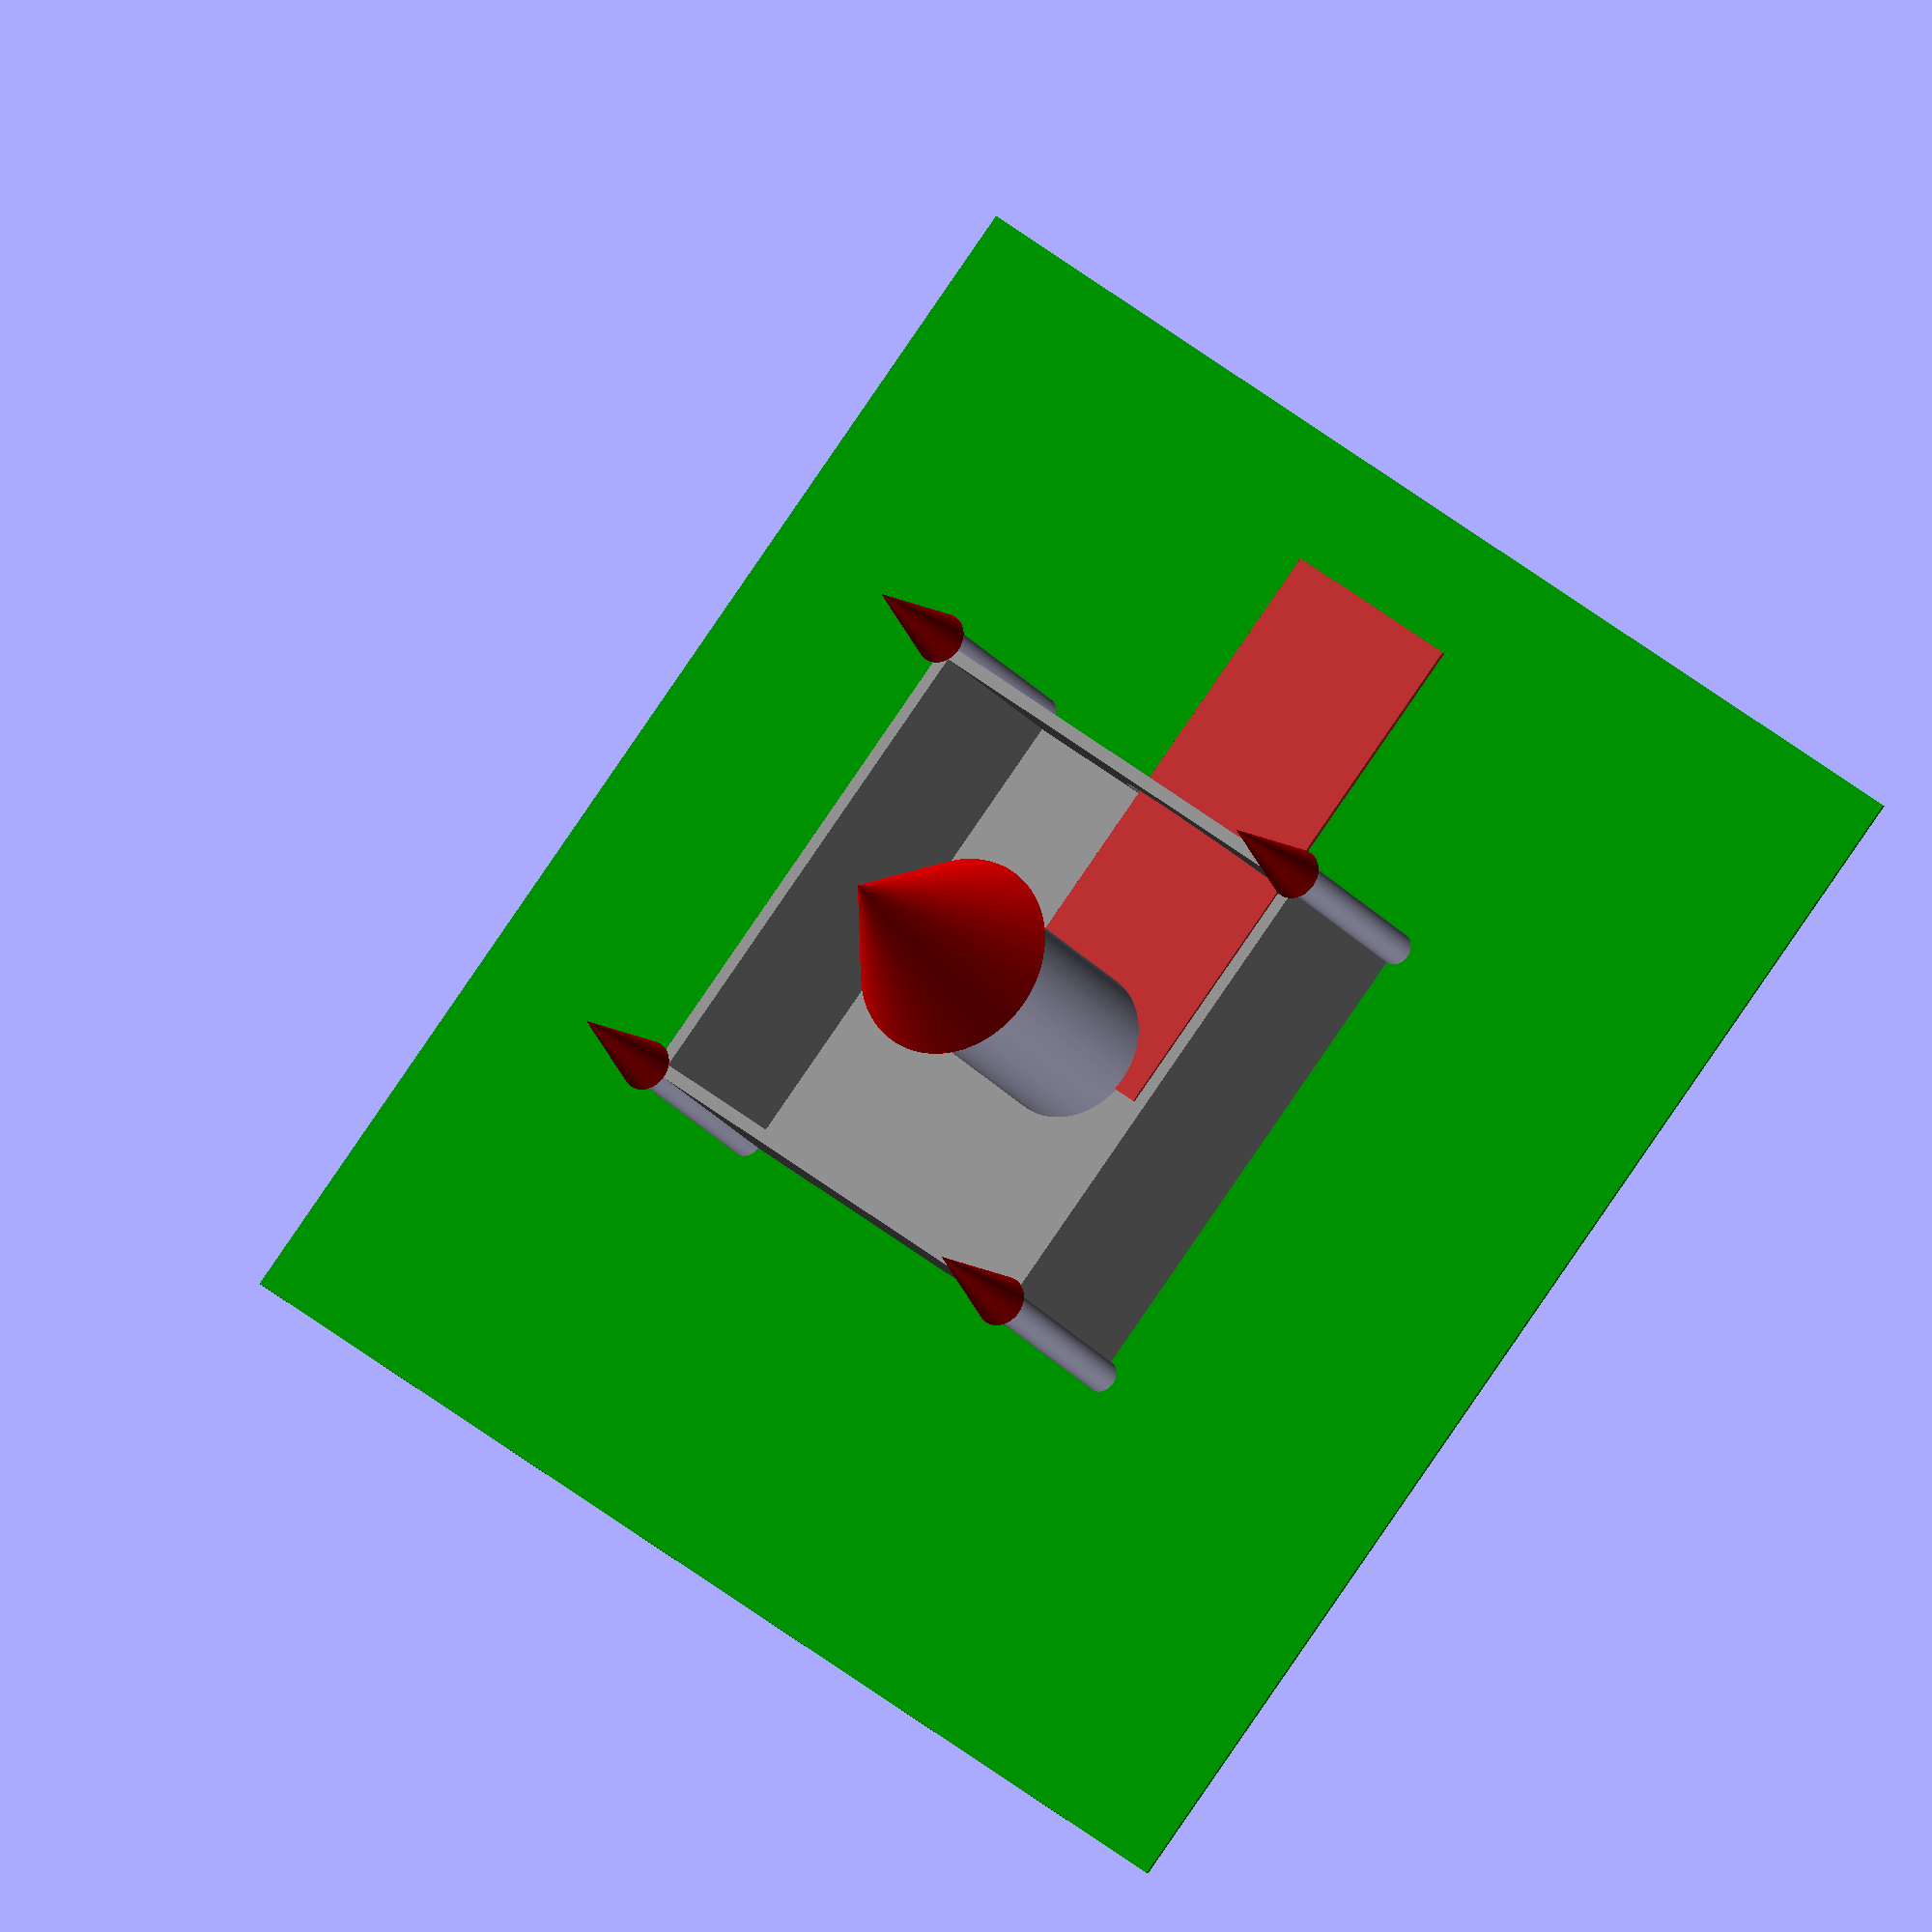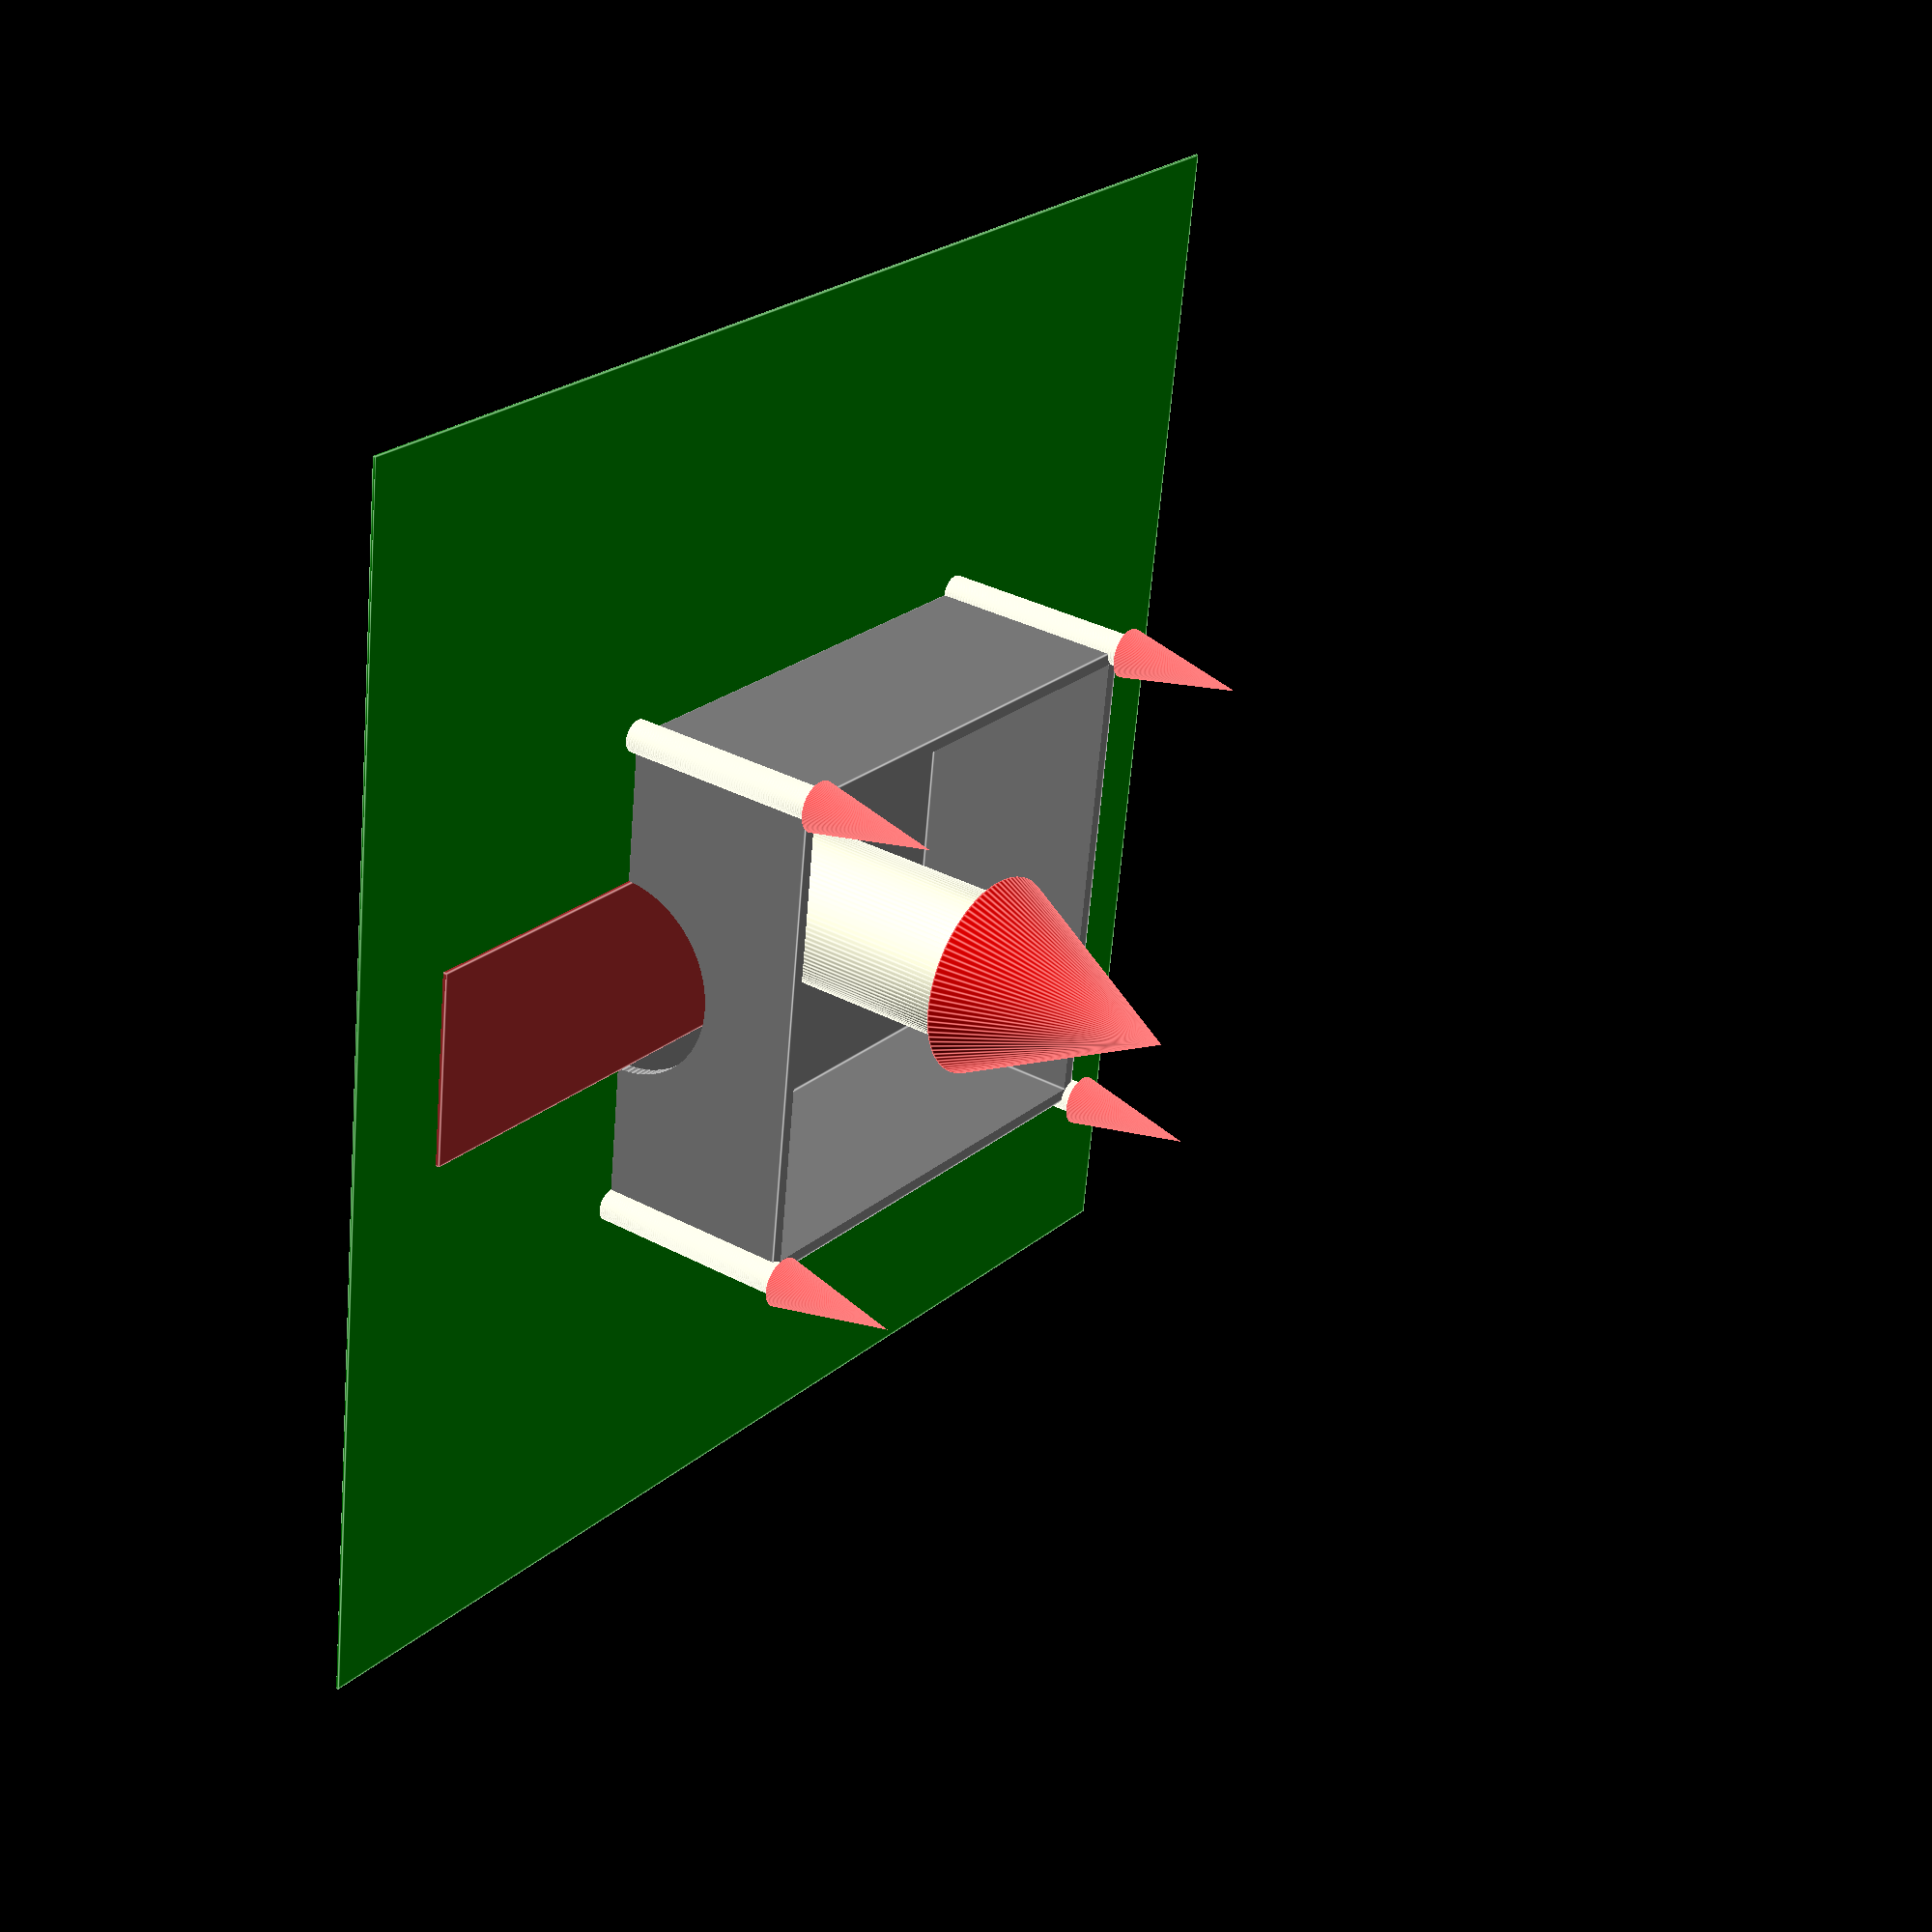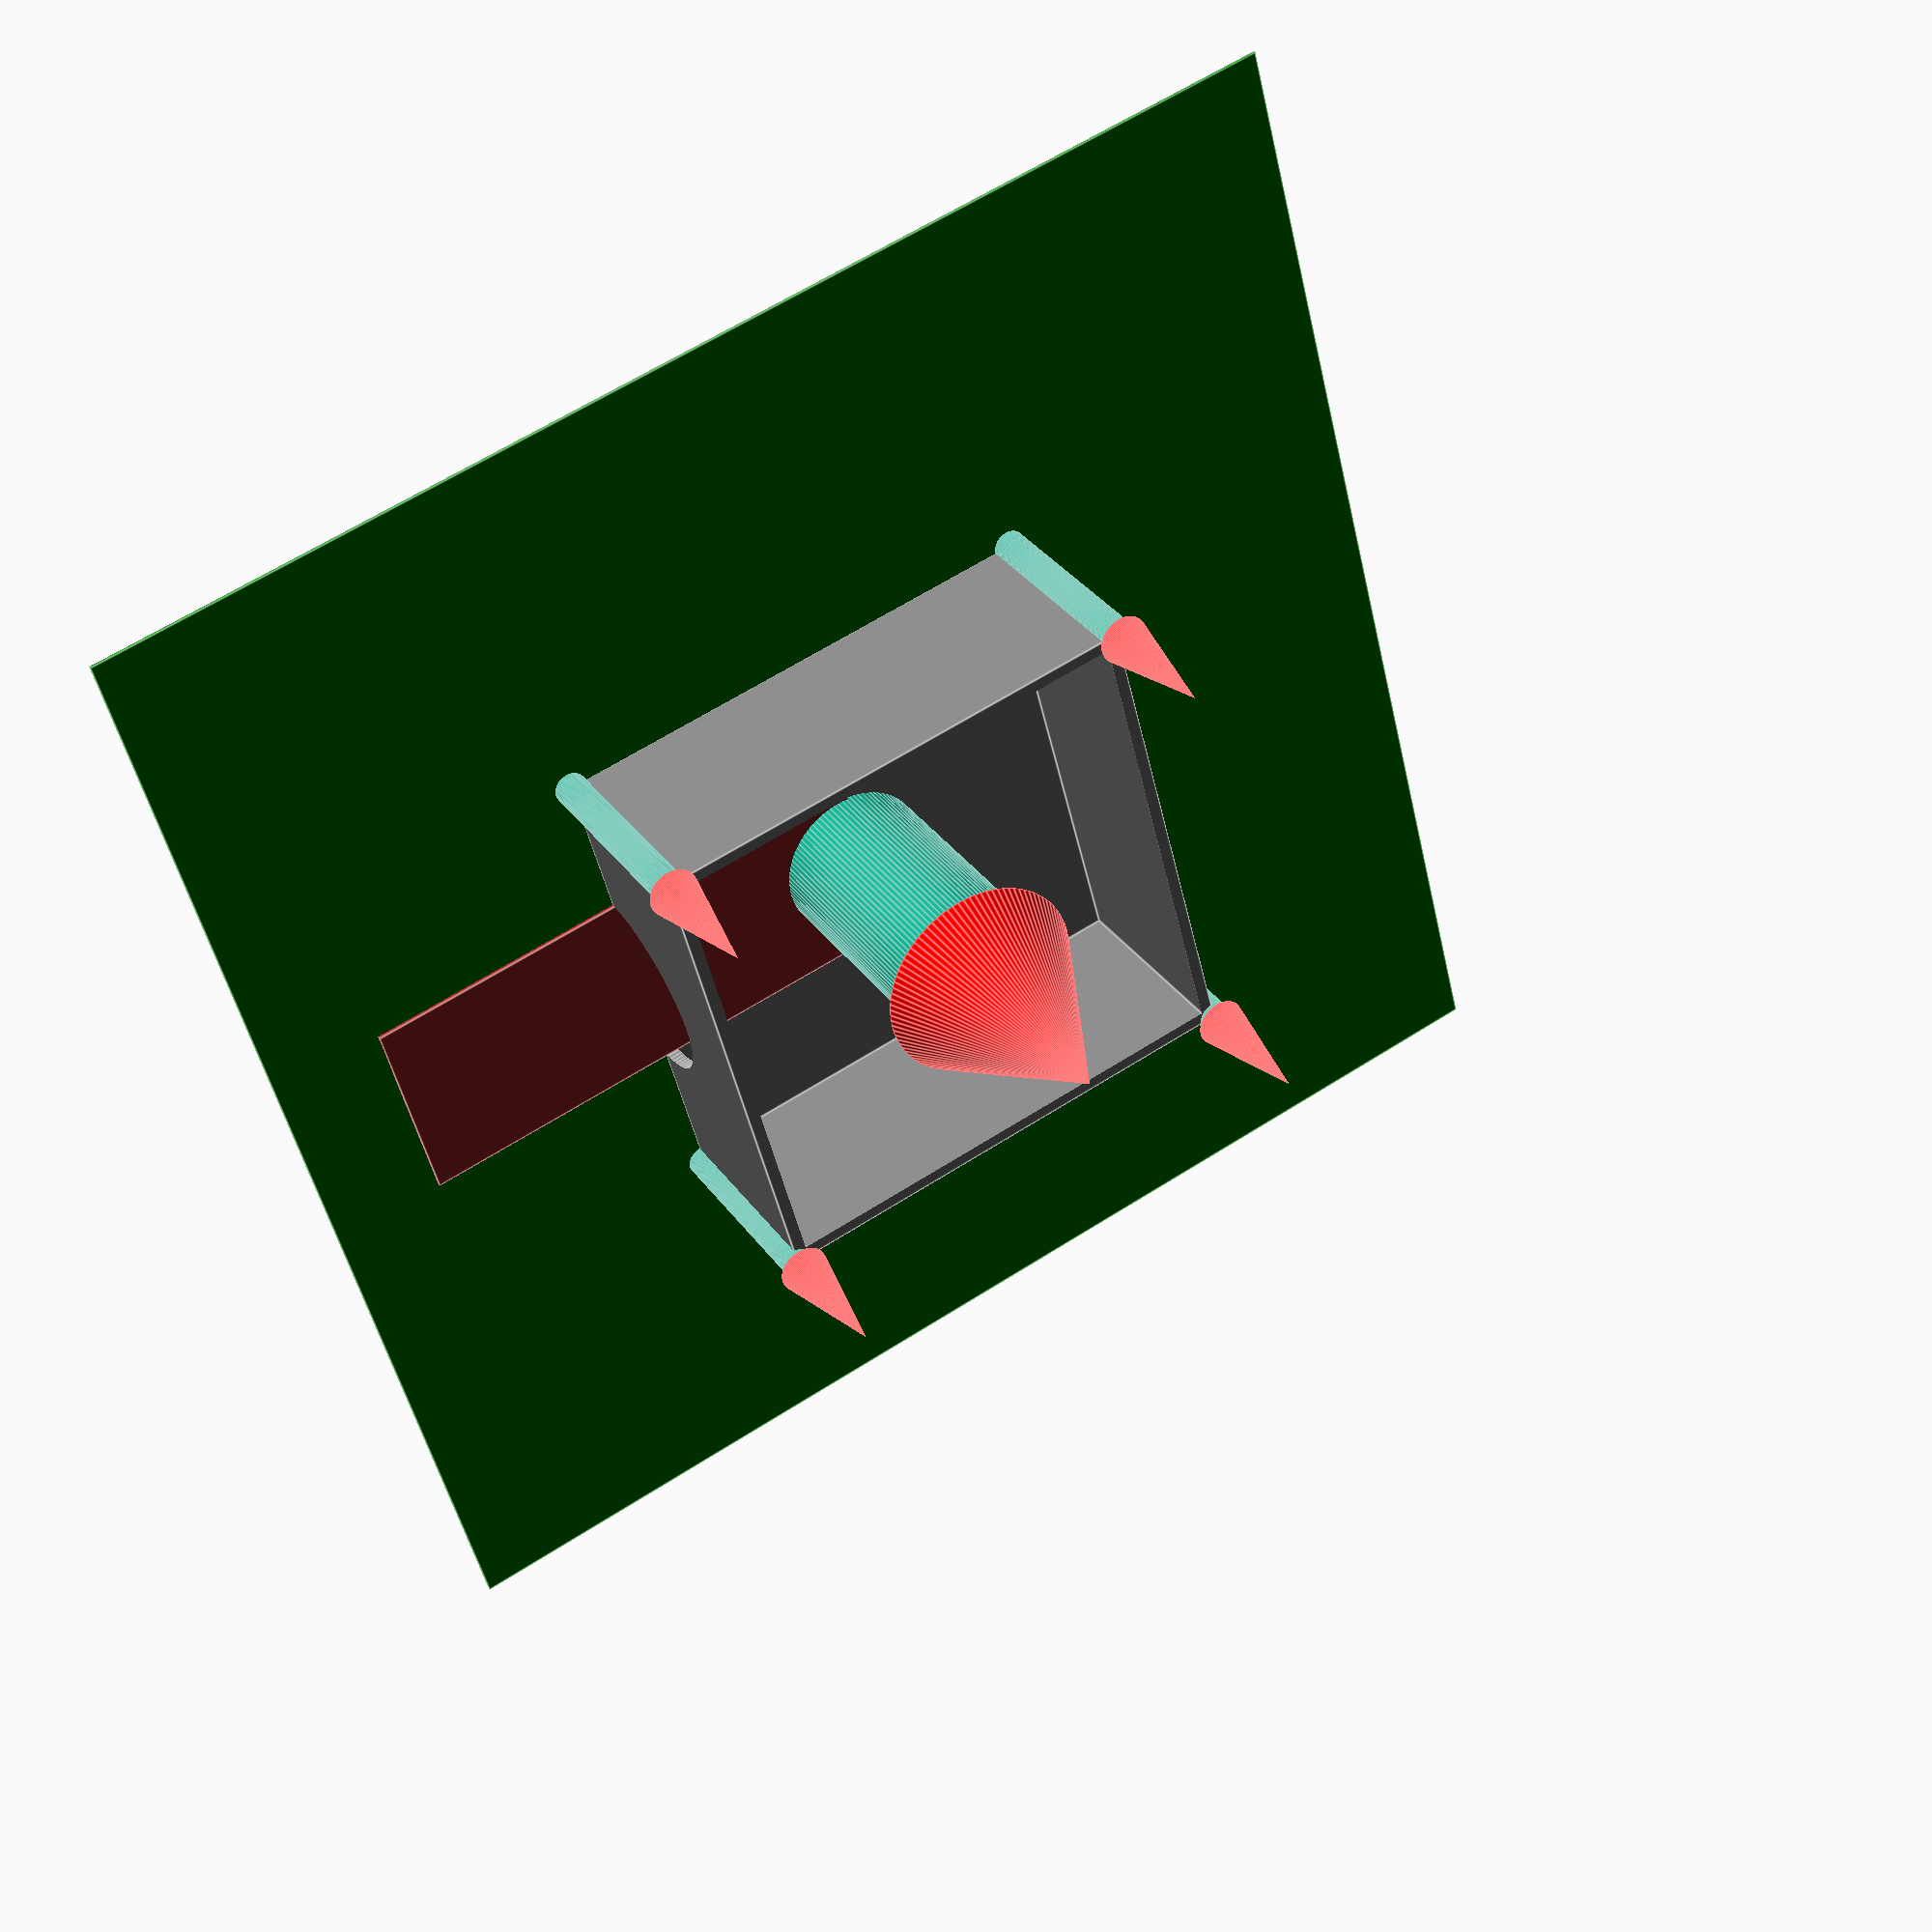
<openscad>
//cubo de castillo
ancho_pared=200;
borde_pared=10;
alto_pared=80;
diametro_torre=13;
alto_torre=90;

altura_cono_torre=50;
radio_cono_torre=10;

centro_diametro_castillo=60;
centro_altura_castillo=100;
centro_radio_cono_torre=40;
centro_altura_cono_torre=80;

grosor_puerta=8;
alto_puerta=80;

//terreno
color("green")
translate([0,0,-alto_pared/2])
cube([500,500,1],center=true);

//pared del castillo
color("grey")
difference(){
cube([ancho_pared,ancho_pared,alto_pared],center=true);
    translate([0,0,1])
        cube([ancho_pared-borde_pared,ancho_pared-borde_pared,alto_pared],center=true);
    
    // puerta
rotate([90,0,0])
    translate([0,-(alto_pared/2),(ancho_pared/2)-grosor_puerta])
color("green")
    cylinder(d=alto_puerta,h=20,$fn=100);
    

}

translate([0,-(ancho_pared/2),-(alto_pared/2)])
color("brown")
   cube([alto_puerta,ancho_pared+radio_cono_torre,4],center=true);

//torres
translate([ancho_pared/2,ancho_pared/2,-alto_pared/2])
cylinder(d=diametro_torre,h=alto_torre,$fn=100);
color("red")
    translate([ancho_pared/2,ancho_pared/2,(alto_torre/2)])
        cylinder(r1=radio_cono_torre,r2=0,h=altura_cono_torre,,$fn=100);


translate([-(ancho_pared/2),(ancho_pared/2),-alto_pared/2])
cylinder(d=diametro_torre,h=alto_torre,$fn=100);
color("red")
    translate([-(ancho_pared/2),ancho_pared/2,(alto_torre/2)])
        cylinder(r1=radio_cono_torre,r2=0,h=altura_cono_torre,$fn=100);

translate([-(ancho_pared/2),-(ancho_pared/2),-alto_pared/2])
cylinder(d=diametro_torre,h=alto_torre,$fn=100);
color("red")
    translate([-(ancho_pared/2),-(ancho_pared/2),(alto_torre/2)])
        cylinder(r1=radio_cono_torre,r2=0,h=altura_cono_torre,$fn=100);


translate([(ancho_pared/2),-(ancho_pared/2),-alto_pared/2])
cylinder(d=diametro_torre,h=alto_torre,$fn=100);
color("red")
    translate([ancho_pared/2,-(ancho_pared/2),(alto_torre/2)])
        cylinder(r1=radio_cono_torre,r2=0,h=altura_cono_torre,$fn=100);

//centro castillo
translate([0,0,-(alto_pared/2)])
cylinder(d=centro_diametro_castillo,h=centro_altura_castillo,$fn=100);
    color("red")
        translate([0,0,(centro_altura_castillo)-(alto_pared/2)])
        cylinder(r1=centro_radio_cono_torre,r2=0,h=centro_altura_cono_torre,$fn=100);
        




</openscad>
<views>
elev=22.6 azim=219.7 roll=27.3 proj=o view=wireframe
elev=146.4 azim=278.1 roll=233.9 proj=p view=edges
elev=326.0 azim=75.4 roll=329.6 proj=p view=edges
</views>
